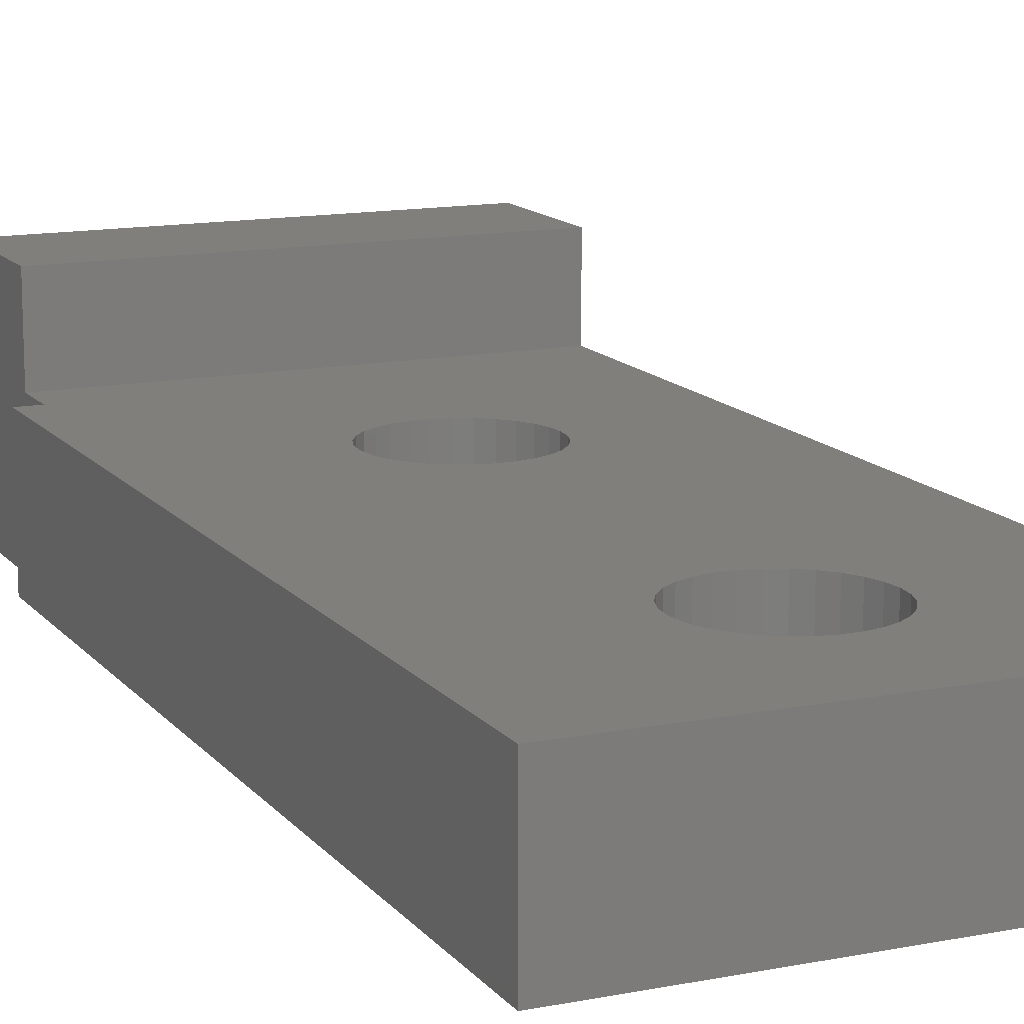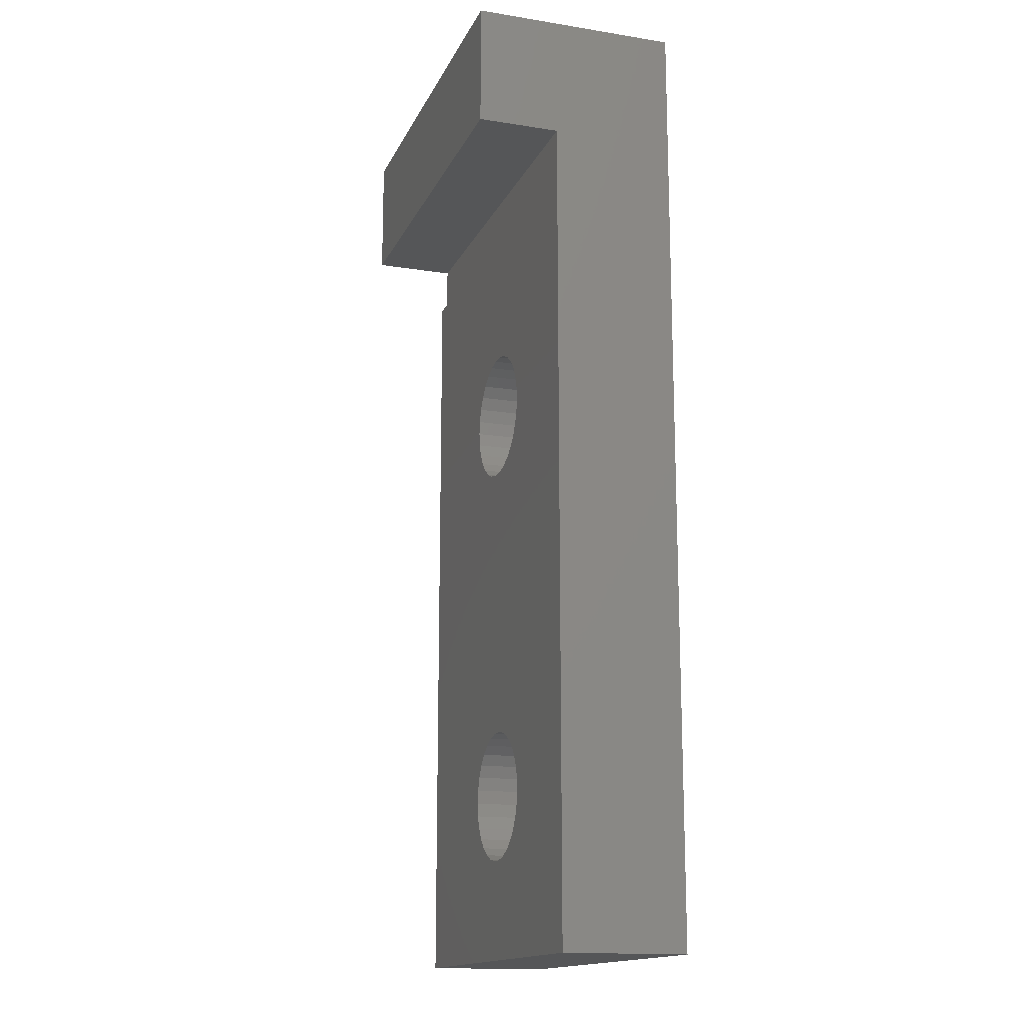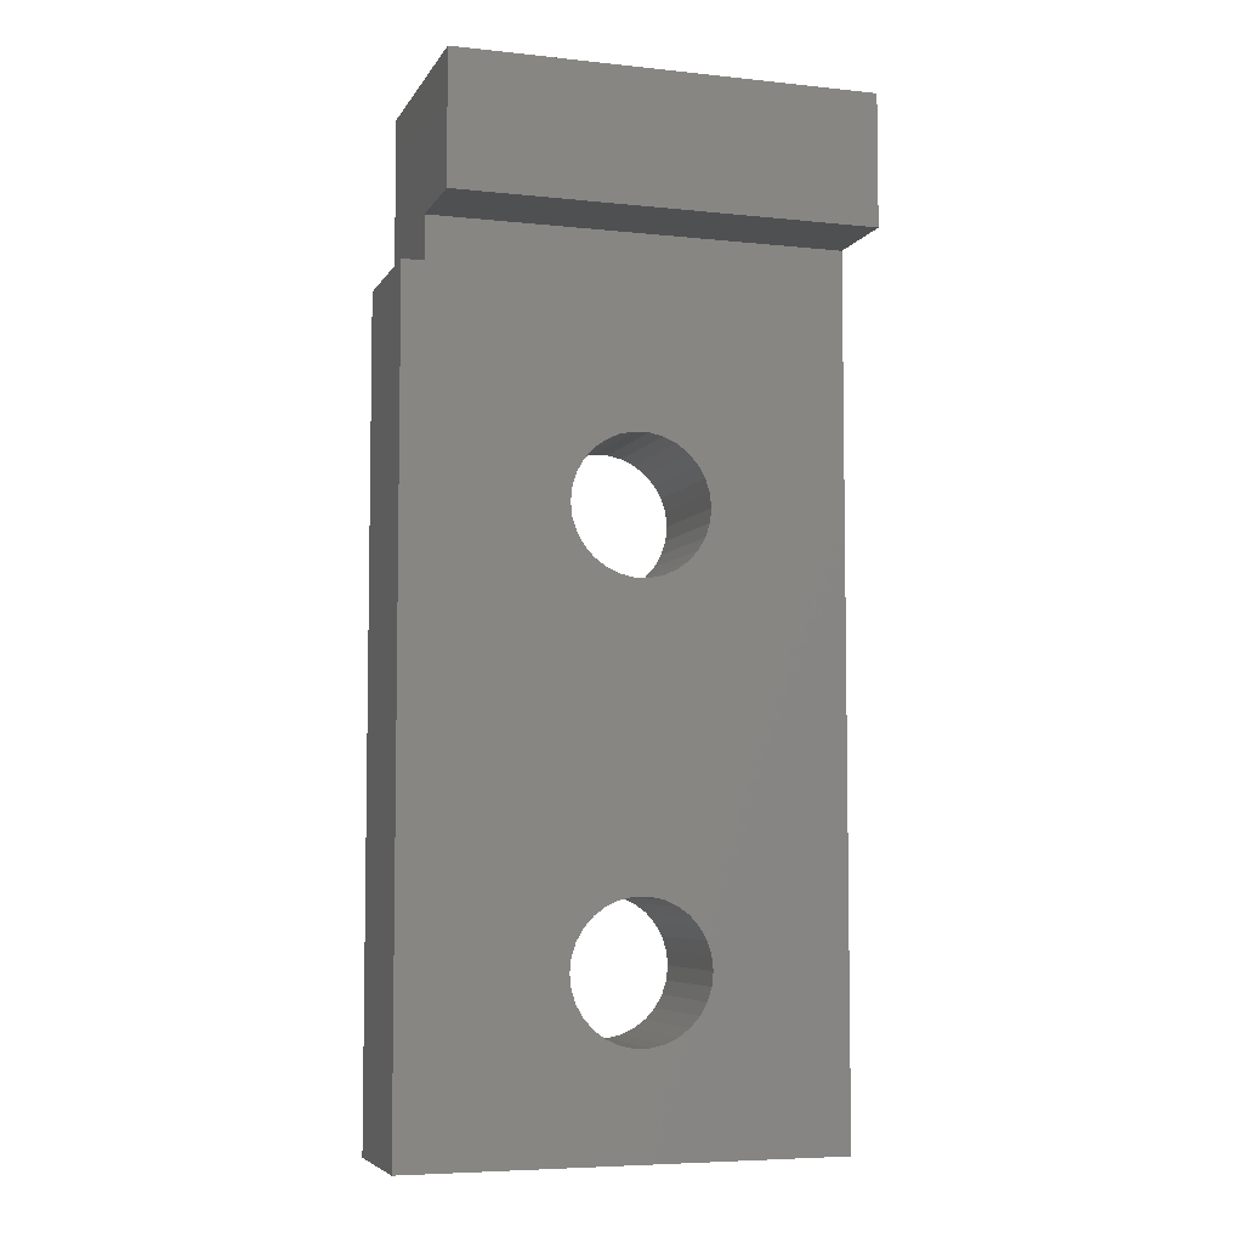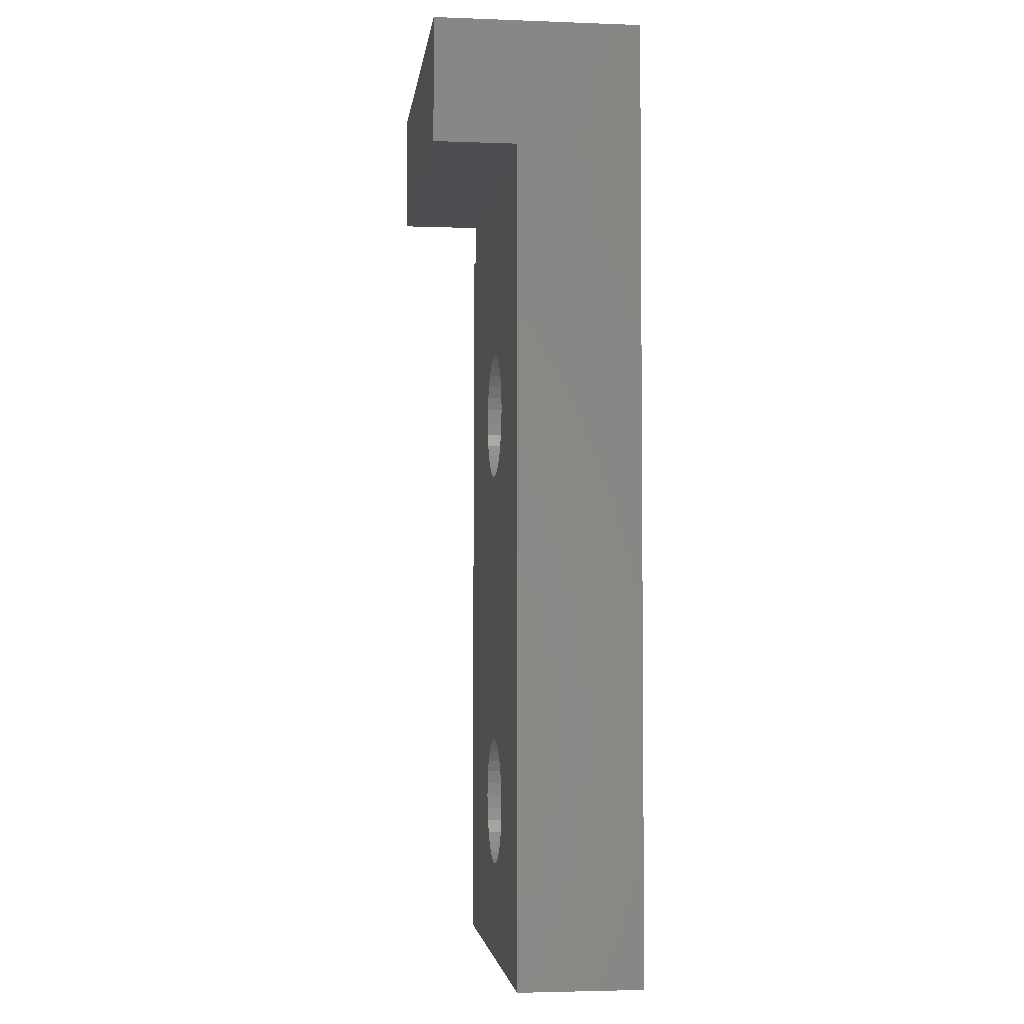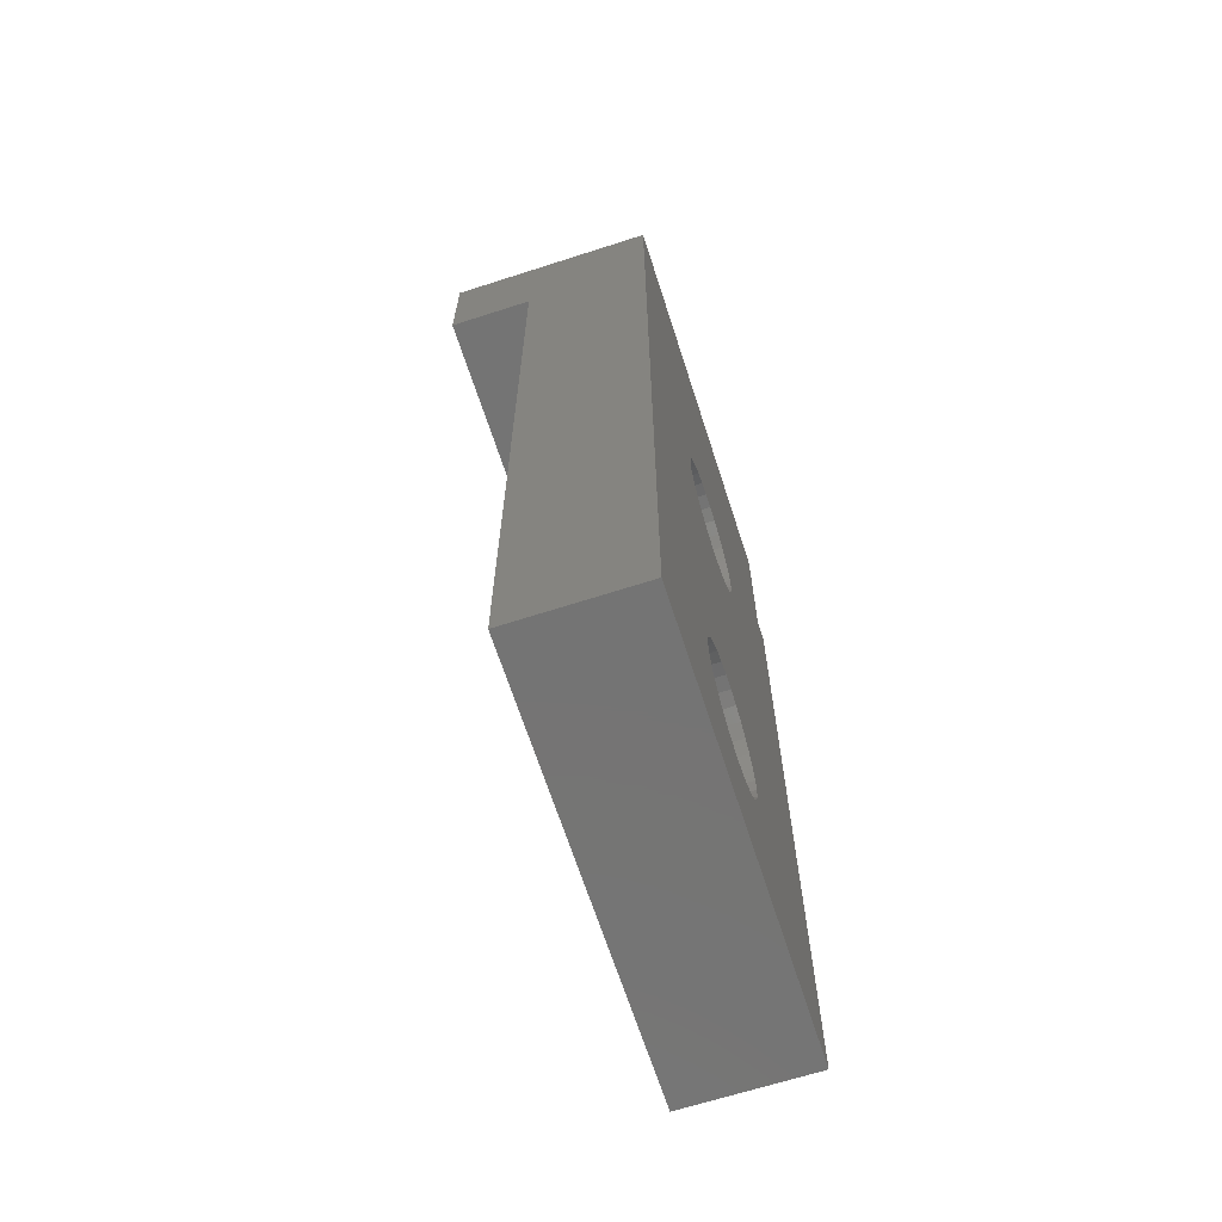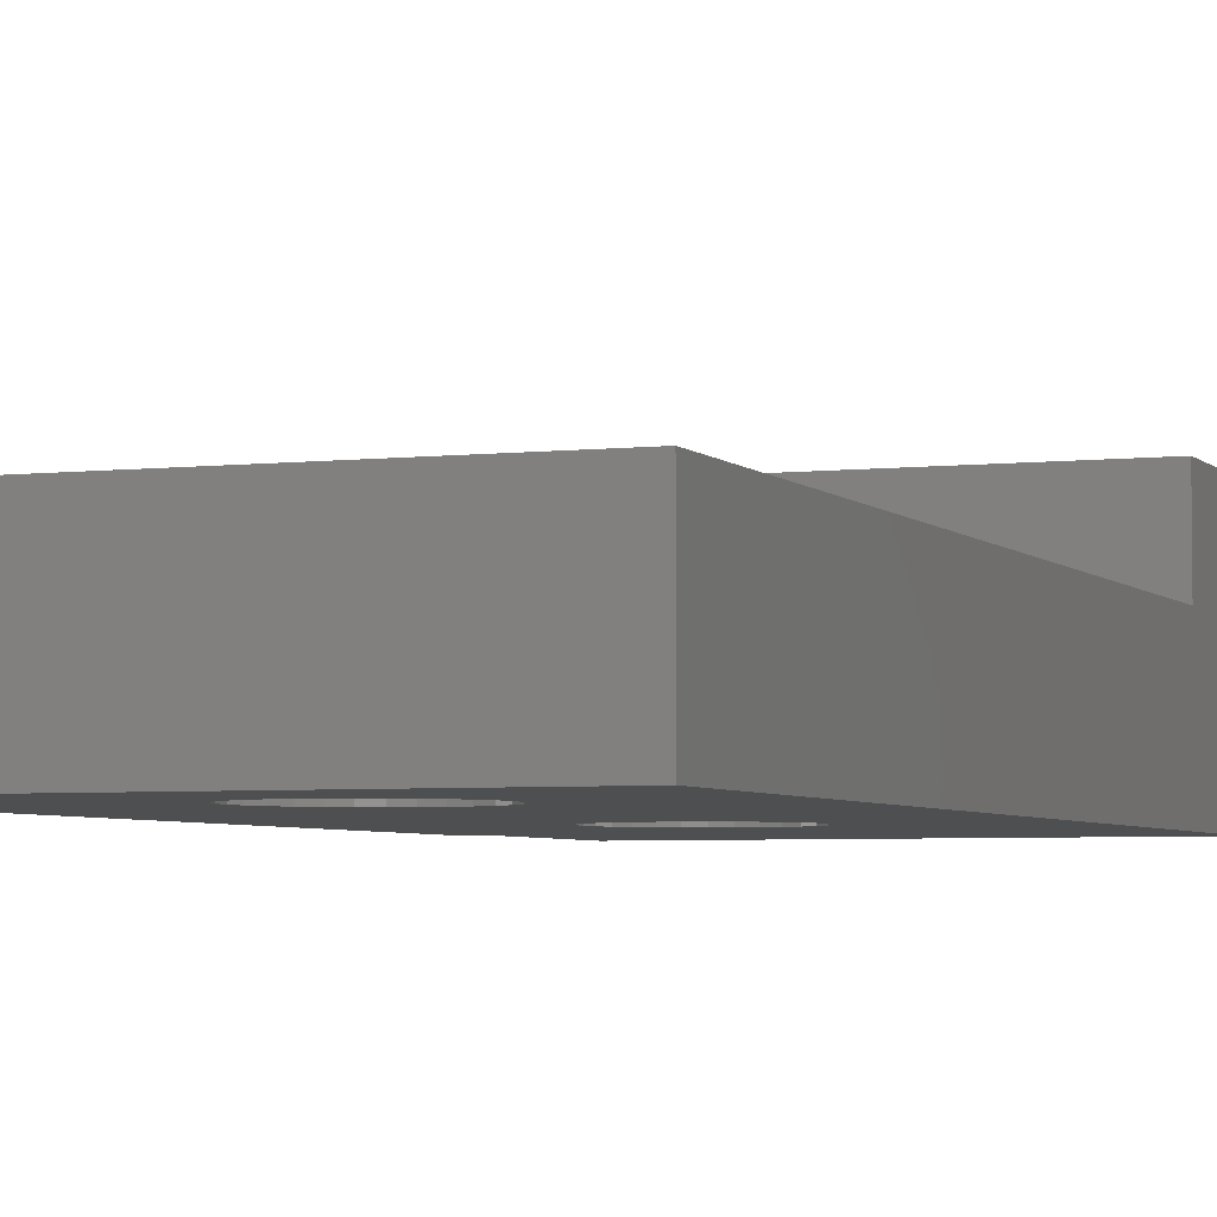
<metadata>
{"format":"stl","ext":"stl","renderer":"f3d","projection":"perspective","resolution":1024,"background":"white","views":[{"elev":13.5,"azim":-24.0,"up":"+Z"},{"elev":-15.6,"azim":71.6,"up":"+Y"},{"elev":-6.0,"azim":-17.8,"up":"+Y"},{"elev":-3.5,"azim":83.0,"up":"+Y"},{"elev":-66.6,"azim":107.9,"up":"+Y"},{"elev":-4.3,"azim":21.0,"up":"+Z"}]}
</metadata>
<code>
# stl→obj: 136 verts, 276 faces
v -2.5 20 -3.062e-16
v -2.5 23 2
v -2.5 20 2
v -2.5 23 -3
v -2.5 0 -3
v -2.5 0 -3.062e-16
v -5.788 4.651 -3
v -5.685 4.333 -3
v -5.685 13.67 -3
v -5.65 14 -3
v -5.788 13.35 -3
v -5.956 4.94 -3
v -5.956 13.06 -3
v -6.179 5.189 -3
v -6.179 12.81 -3
v -6.45 5.386 -3
v -6.45 12.61 -3
v -6.756 5.522 -3
v -6.756 12.48 -3
v -7.083 5.591 -3
v -7.083 12.41 -3
v -7.417 5.591 -3
v -7.417 12.41 -3
v -7.744 5.522 -3
v -7.744 12.48 -3
v -8.05 5.386 -3
v -8.05 12.61 -3
v -8.321 5.189 -3
v -8.321 12.81 -3
v -8.544 4.94 -3
v -8.544 13.06 -3
v -8.712 4.651 -3
v -8.712 13.35 -3
v -12.6 0 -3
v -8.815 4.333 -3
v -8.85 4 -3
v -12.6 19 -3
v -5.65 4 -3
v -5.685 3.667 -3
v -5.788 3.349 -3
v -5.956 3.06 -3
v -6.179 2.811 -3
v -6.45 2.614 -3
v -6.756 2.478 -3
v -7.083 2.409 -3
v -7.417 2.409 -3
v -7.744 2.478 -3
v -8.815 13.67 -3
v -8.815 3.667 -3
v -8.05 2.614 -3
v -8.321 2.811 -3
v -8.544 3.06 -3
v -8.712 3.349 -3
v -8.85 14 -3
v -12.1 19 -3
v -5.685 14.33 -3
v -5.788 14.65 -3
v -5.956 14.94 -3
v -6.179 15.19 -3
v -6.45 15.39 -3
v -6.756 15.52 -3
v -7.083 15.59 -3
v -7.417 15.59 -3
v -7.744 15.52 -3
v -8.05 15.39 -3
v -8.321 15.19 -3
v -8.544 14.94 -3
v -8.815 14.33 -3
v -8.712 14.65 -3
v -12.1 23 -3
v -12.6 19 -1.543e-15
v -12.6 0 -1.543e-15
v -12.1 19 -1.482e-15
v -5.788 13.35 -7.088e-16
v -5.685 13.67 -6.962e-16
v -5.685 4.333 -6.962e-16
v -5.65 4 -6.919e-16
v -5.788 4.651 -7.088e-16
v -5.956 13.06 -7.293e-16
v -5.956 4.94 -7.293e-16
v -6.179 12.81 -7.567e-16
v -6.179 5.189 -7.567e-16
v -6.45 12.61 -7.899e-16
v -6.45 5.386 -7.899e-16
v -6.756 12.48 -8.273e-16
v -6.756 5.522 -8.273e-16
v -7.083 12.41 -8.674e-16
v -7.083 5.591 -8.674e-16
v -7.417 12.41 -9.083e-16
v -7.417 5.591 -9.083e-16
v -7.744 12.48 -9.484e-16
v -7.744 5.522 -9.484e-16
v -8.05 12.61 -9.858e-16
v -8.05 5.386 -9.858e-16
v -8.321 12.81 -1.019e-15
v -8.321 5.189 -1.019e-15
v -8.544 13.06 -1.046e-15
v -8.544 4.94 -1.046e-15
v -8.712 13.35 -1.067e-15
v -8.712 4.651 -1.067e-15
v -8.815 13.67 -1.079e-15
v -8.85 14 -1.084e-15
v -8.815 4.333 -1.079e-15
v -5.65 14 -6.919e-16
v -5.685 14.33 -6.962e-16
v -5.788 14.65 -7.088e-16
v -5.956 14.94 -7.293e-16
v -6.179 15.19 -7.567e-16
v -6.45 15.39 -7.899e-16
v -6.756 15.52 -8.273e-16
v -7.083 15.59 -8.674e-16
v -7.417 15.59 -9.083e-16
v -12.1 20 -1.482e-15
v -7.744 15.52 -9.484e-16
v -8.815 14.33 -1.079e-15
v -8.712 14.65 -1.067e-15
v -8.544 14.94 -1.046e-15
v -8.321 15.19 -1.019e-15
v -8.05 15.39 -9.858e-16
v -5.685 3.667 -6.962e-16
v -5.788 3.349 -7.088e-16
v -5.956 3.06 -7.293e-16
v -6.179 2.811 -7.567e-16
v -6.45 2.614 -7.899e-16
v -6.756 2.478 -8.273e-16
v -7.083 2.409 -8.674e-16
v -7.417 2.409 -9.083e-16
v -7.744 2.478 -9.484e-16
v -8.05 2.614 -9.858e-16
v -8.85 4 -1.084e-15
v -8.321 2.811 -1.019e-15
v -8.544 3.06 -1.046e-15
v -8.712 3.349 -1.067e-15
v -8.815 3.667 -1.079e-15
v -12.1 23 2
v -12.1 20 2
f 1 2 3
f 2 1 4
f 5 1 6
f 1 5 4
f 7 5 8
f 5 9 10
f 11 5 7
f 5 11 9
f 12 11 7
f 12 13 11
f 14 13 12
f 14 15 13
f 16 15 14
f 16 17 15
f 18 17 16
f 18 19 17
f 20 19 18
f 20 21 19
f 22 21 20
f 22 23 21
f 24 23 22
f 24 25 23
f 26 25 24
f 26 27 25
f 28 27 26
f 28 29 27
f 30 29 28
f 30 31 29
f 32 31 30
f 32 33 31
f 34 32 35
f 32 34 33
f 34 35 36
f 37 33 34
f 8 5 38
f 5 39 38
f 5 40 39
f 5 41 40
f 5 42 41
f 5 43 42
f 5 44 43
f 5 45 44
f 5 46 45
f 34 46 5
f 46 34 47
f 33 37 48
f 34 36 49
f 47 34 50
f 34 51 50
f 34 52 51
f 34 53 52
f 34 49 53
f 48 37 54
f 54 37 55
f 5 10 4
f 56 4 10
f 57 4 56
f 58 4 57
f 59 4 58
f 60 4 59
f 61 4 60
f 62 4 61
f 63 4 62
f 55 63 64
f 55 64 65
f 55 65 66
f 55 66 67
f 55 68 54
f 55 69 68
f 55 67 69
f 63 55 4
f 4 55 70
f 34 71 37
f 71 34 72
f 55 71 73
f 71 55 37
f 74 6 75
f 6 76 77
f 78 6 74
f 6 78 76
f 79 78 74
f 79 80 78
f 81 80 79
f 81 82 80
f 83 82 81
f 83 84 82
f 85 84 83
f 85 86 84
f 87 86 85
f 87 88 86
f 89 88 87
f 89 90 88
f 91 90 89
f 91 92 90
f 93 92 91
f 93 94 92
f 95 94 93
f 95 96 94
f 97 96 95
f 97 98 96
f 99 98 97
f 99 100 98
f 71 99 101
f 99 72 100
f 71 101 102
f 100 72 103
f 75 1 104
f 1 105 104
f 1 106 105
f 1 107 106
f 1 108 107
f 1 109 108
f 1 110 109
f 1 111 110
f 1 112 111
f 113 112 1
f 73 112 113
f 112 73 114
f 71 115 73
f 116 73 115
f 117 73 116
f 118 73 117
f 119 73 118
f 114 73 119
f 1 75 6
f 120 6 77
f 121 6 120
f 122 6 121
f 123 6 122
f 124 6 123
f 125 6 124
f 126 6 125
f 127 6 126
f 72 127 128
f 72 128 129
f 115 71 102
f 99 71 72
f 103 72 130
f 127 72 6
f 131 72 129
f 132 72 131
f 133 72 132
f 134 72 133
f 130 72 134
f 34 6 72
f 6 34 5
f 70 113 135
f 55 113 70
f 113 55 73
f 135 113 136
f 4 135 2
f 135 4 70
f 135 3 2
f 3 135 136
f 136 1 3
f 1 136 113
f 100 30 98
f 30 100 32
f 98 28 96
f 28 98 30
f 24 90 92
f 90 24 22
f 16 82 84
f 82 16 14
f 8 78 7
f 78 8 76
f 12 82 14
f 82 12 80
f 134 36 130
f 36 134 49
f 47 129 128
f 129 47 50
f 103 32 100
f 32 103 35
f 28 94 96
f 94 28 26
f 20 86 88
f 86 20 18
f 26 92 94
f 92 26 24
f 39 77 38
f 77 39 120
f 7 80 12
f 80 7 78
f 18 84 86
f 84 18 16
f 130 35 103
f 35 130 36
f 42 122 41
f 122 42 123
f 131 52 132
f 52 131 51
f 22 88 90
f 88 22 20
f 38 76 8
f 76 38 77
f 132 53 133
f 53 132 52
f 45 127 126
f 127 45 46
f 40 120 39
f 120 40 121
f 50 131 129
f 131 50 51
f 133 49 134
f 49 133 53
f 46 128 127
f 128 46 47
f 41 121 40
f 121 41 122
f 42 124 123
f 124 42 43
f 44 126 125
f 126 44 45
f 43 125 124
f 125 43 44
f 116 67 117
f 67 116 69
f 117 66 118
f 66 117 67
f 64 112 114
f 112 64 63
f 60 108 109
f 108 60 59
f 56 106 57
f 106 56 105
f 58 108 59
f 108 58 107
f 101 54 102
f 54 101 48
f 25 93 91
f 93 25 27
f 115 69 116
f 69 115 68
f 66 119 118
f 119 66 65
f 62 110 111
f 110 62 61
f 65 114 119
f 114 65 64
f 9 104 10
f 104 9 75
f 57 107 58
f 107 57 106
f 61 109 110
f 109 61 60
f 102 68 115
f 68 102 54
f 99 48 101
f 48 99 33
f 15 79 13
f 79 15 81
f 95 31 97
f 31 95 29
f 63 111 112
f 111 63 62
f 10 105 56
f 105 10 104
f 97 33 99
f 33 97 31
f 21 89 87
f 89 21 23
f 11 75 9
f 75 11 74
f 27 95 93
f 95 27 29
f 23 91 89
f 91 23 25
f 13 74 11
f 74 13 79
f 15 83 81
f 83 15 17
f 19 87 85
f 87 19 21
f 17 85 83
f 85 17 19

</code>
